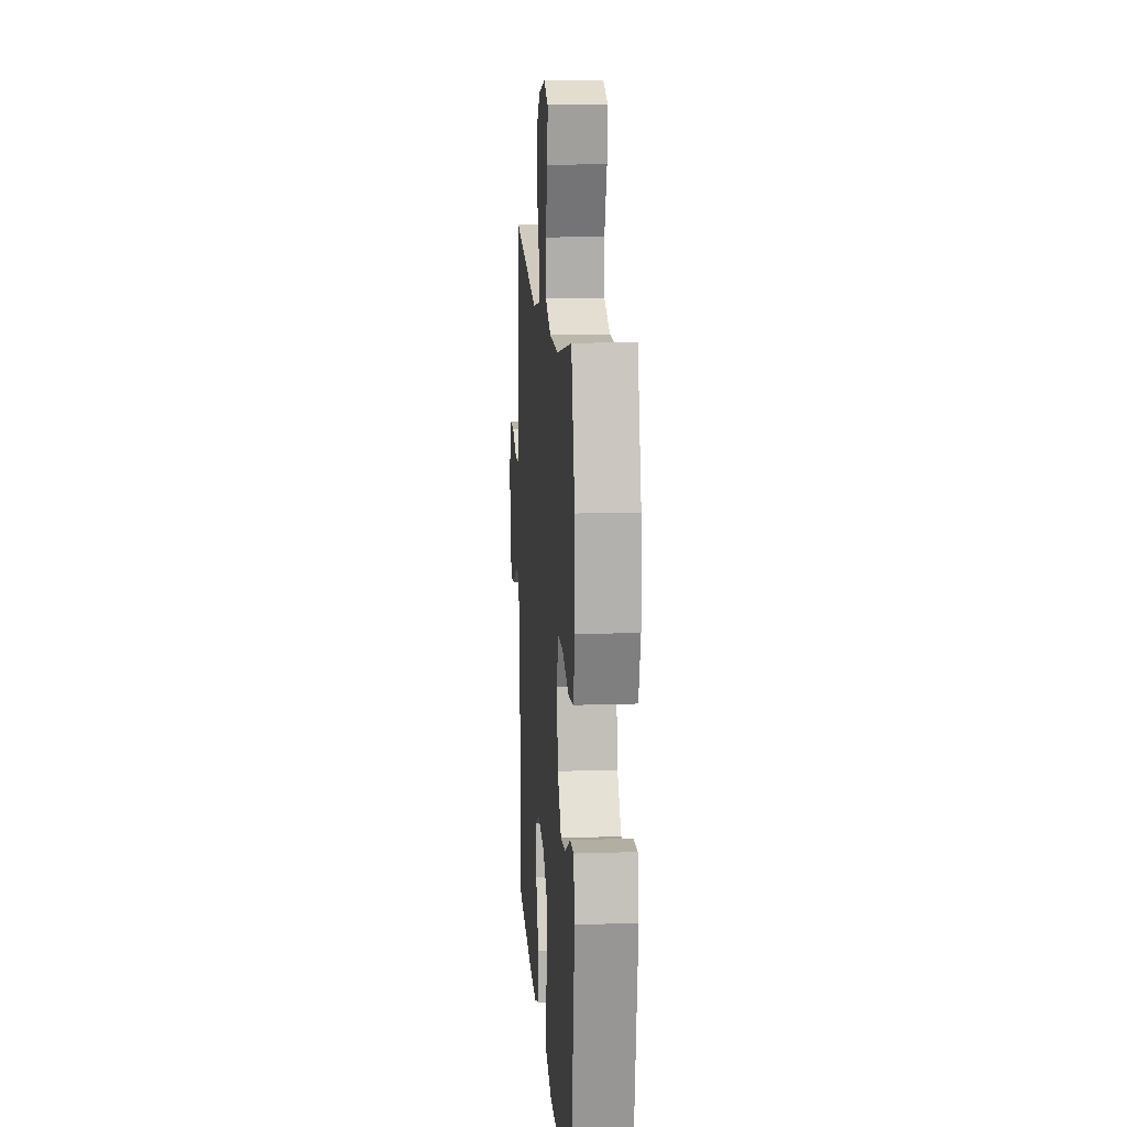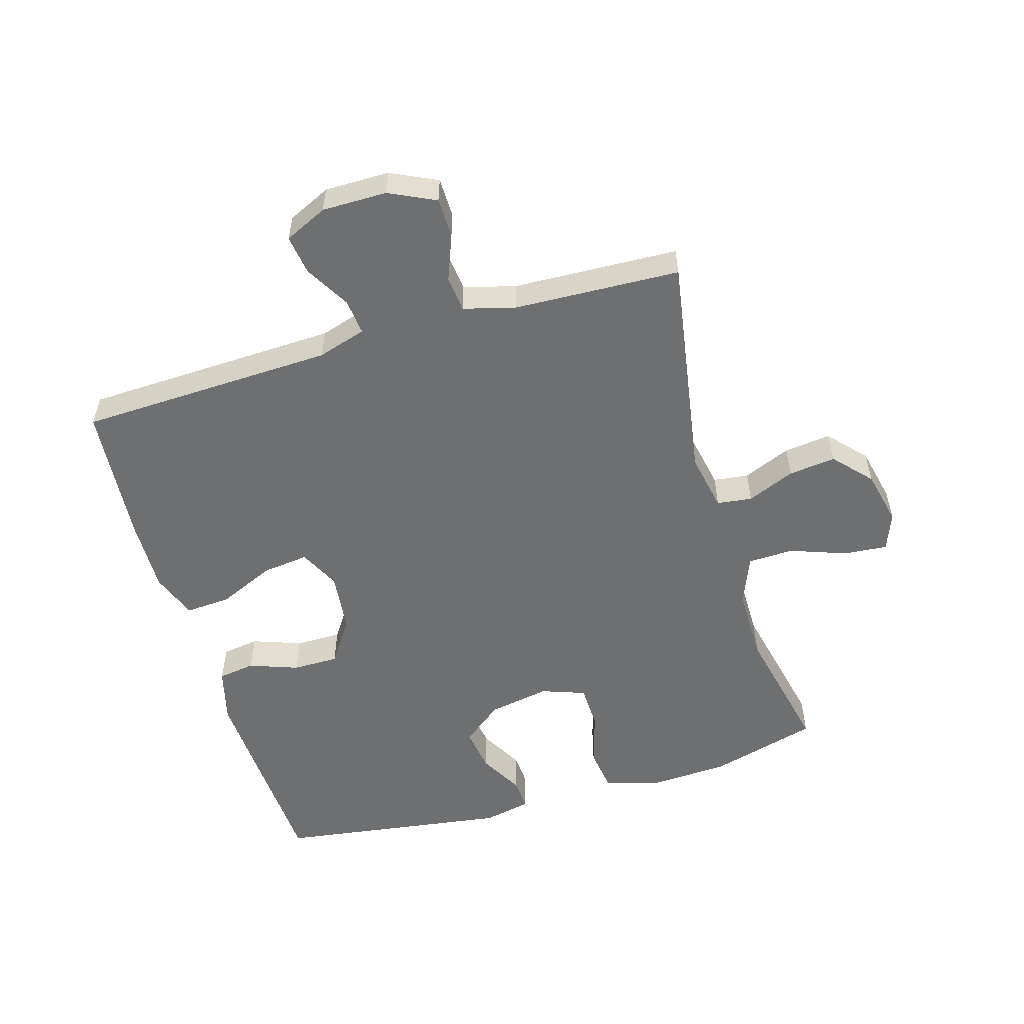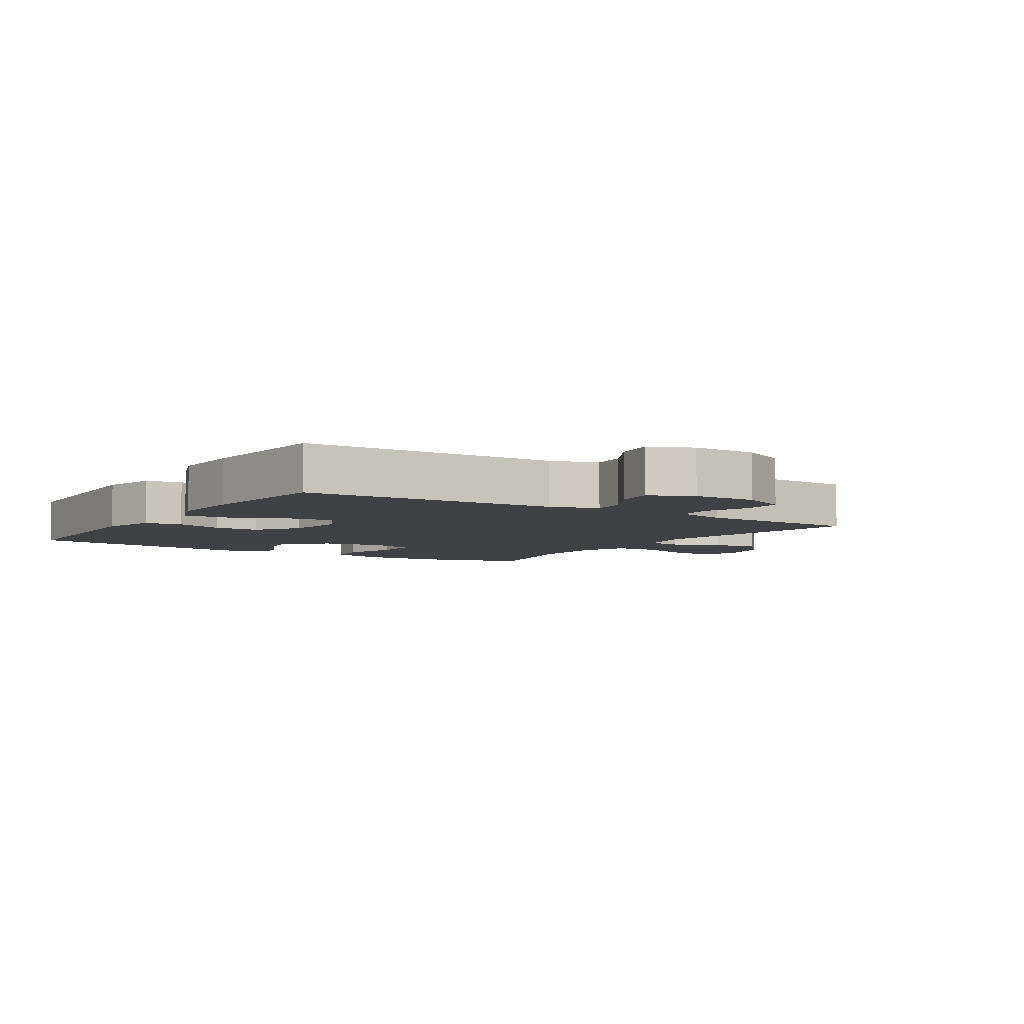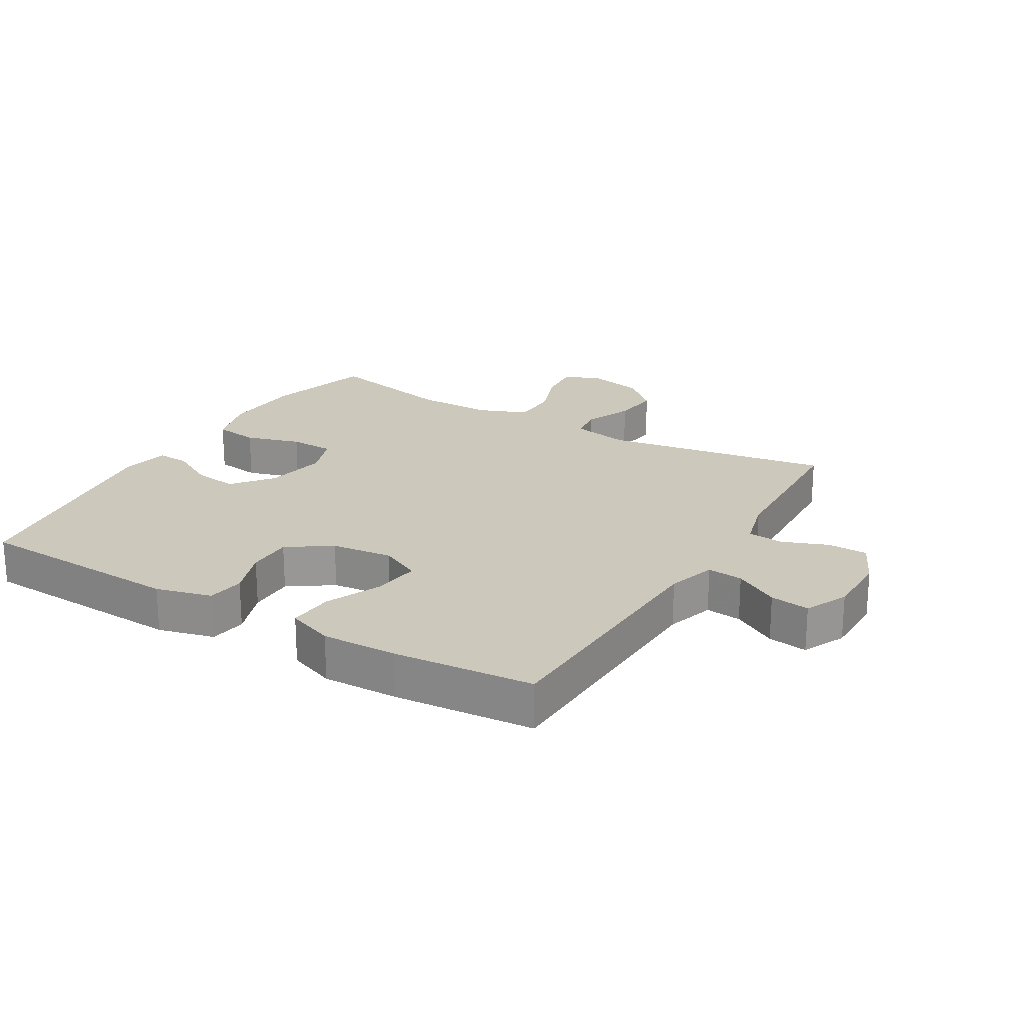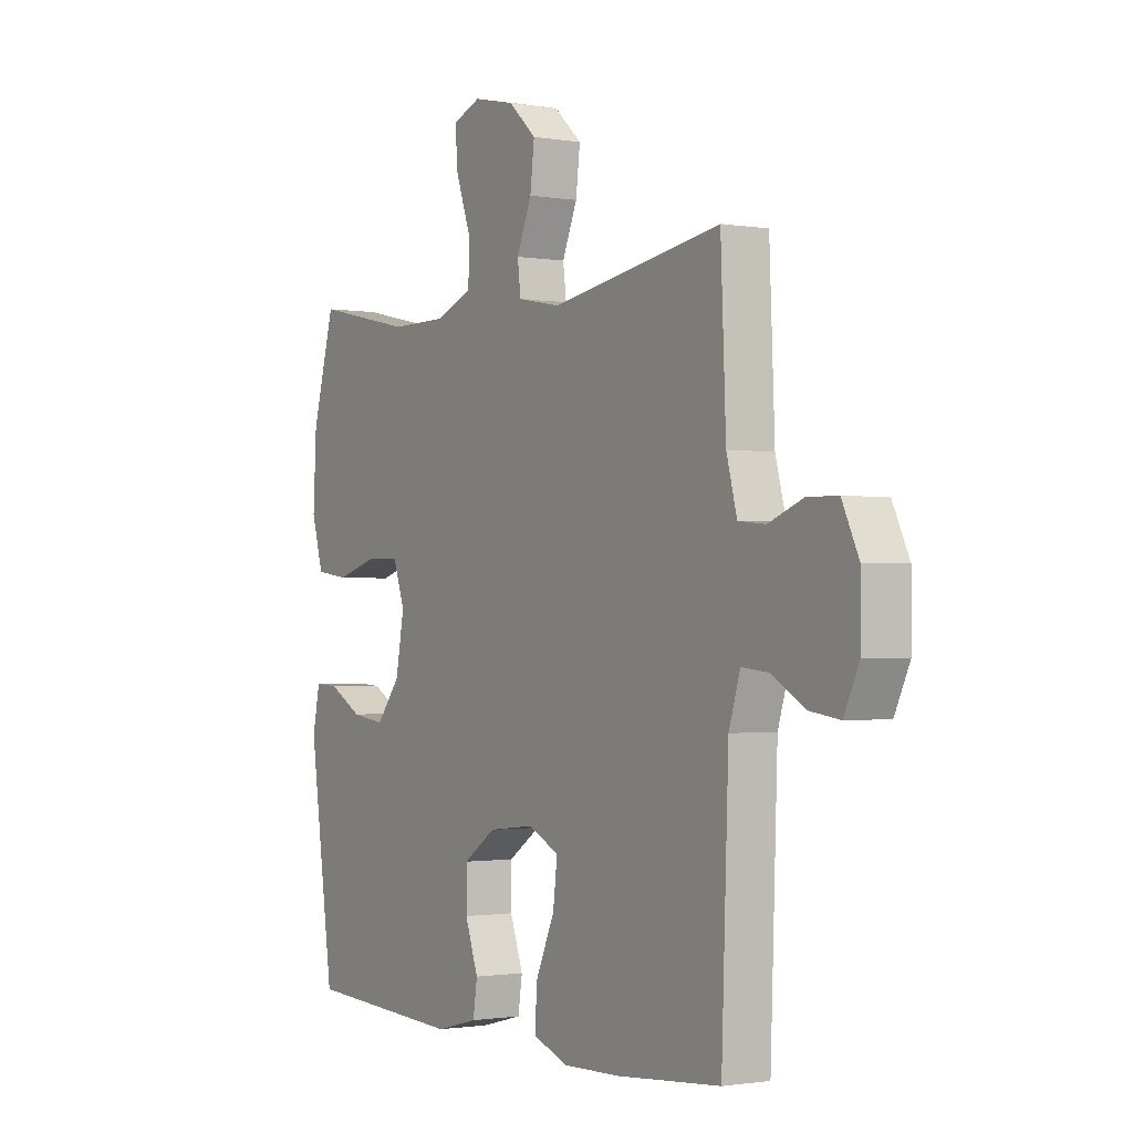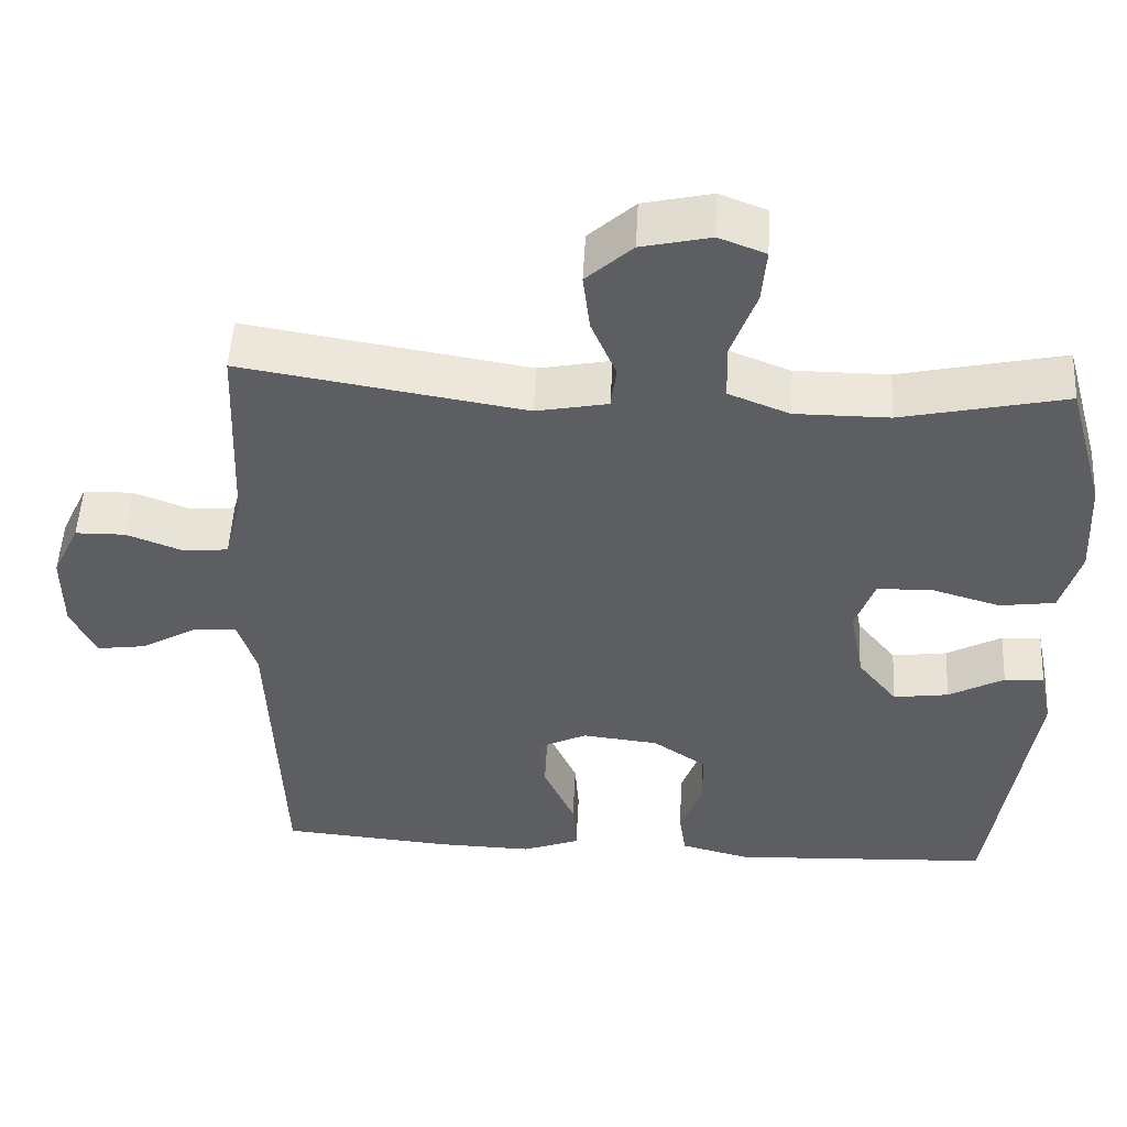
<metadata>
{"format":"obj","ext":"obj","renderer":"f3d","projection":"perspective","resolution":1024,"background":"white","views":[{"elev":14.2,"azim":85.9,"up":"+Z"},{"elev":-54.5,"azim":-73.6,"up":"+Y"},{"elev":-5.4,"azim":-123.0,"up":"+Y"},{"elev":22.1,"azim":-149.4,"up":"+Y"},{"elev":-1.3,"azim":-121.8,"up":"+Z"},{"elev":51.2,"azim":3.0,"up":"+Z"}]}
</metadata>
<code>
v 0.5 0.07 -0.5
v 0.165 0.07 -0.517
v 0.076 0.07 -0.494
v 0.067 0.07 -0.435
v 0.095 0.07 -0.357
v 0.095 0.07 -0.284
v 0.026 0.07 -0.237
v -0.072 0.07 -0.226
v -0.137 0.07 -0.258
v -0.128 0.07 -0.332
v -0.088 0.07 -0.422
v -0.083 0.07 -0.494
v -0.157 0.07 -0.522
v -0.277 0.07 -0.519
v -0.5 0.07 -0.5
v -0.515 0.07 -0.092
v -0.539 0.07 -0.015
v -0.596 0.07 -0.021
v -0.667 0.07 -0.062
v -0.73 0.07 -0.071
v -0.762 0.07 -0.003
v -0.762 0.07 0.1
v -0.727 0.07 0.174
v -0.663 0.07 0.175
v -0.59 0.07 0.147
v -0.533 0.07 0.153
v -0.511 0.07 0.236
v -0.5 0.07 0.5
v -0.138 0.07 0.441
v -0.046 0.07 0.459
v -0.039 0.07 0.515
v -0.071 0.07 0.591
v -0.08 0.07 0.666
v -0.021 0.07 0.72
v 0.067 0.07 0.74
v 0.127 0.07 0.717
v 0.121 0.07 0.647
v 0.089 0.07 0.558
v 0.091 0.07 0.485
v 0.169 0.07 0.454
v 0.29 0.07 0.454
v 0.5 0.07 0.5
v 0.548 0.07 0.328
v 0.555 0.07 0.199
v 0.53 0.07 0.113
v 0.459 0.07 0.103
v 0.371 0.07 0.129
v 0.3 0.07 0.127
v 0.275 0.07 0.057
v 0.293 0.07 -0.041
v 0.344 0.07 -0.105
v 0.415 0.07 -0.095
v 0.486 0.07 -0.056
v 0.537 0.07 -0.053
v 0.553 0.07 -0.129
v 0.5 0 -0.5
v 0.165 0 -0.517
v 0.076 0 -0.494
v 0.067 0 -0.435
v 0.095 0 -0.357
v 0.095 0 -0.284
v 0.026 0 -0.237
v -0.072 0 -0.226
v -0.137 0 -0.258
v -0.128 0 -0.332
v -0.088 0 -0.422
v -0.083 0 -0.494
v -0.157 0 -0.522
v -0.277 0 -0.519
v -0.5 0 -0.5
v -0.515 0 -0.092
v -0.539 0 -0.015
v -0.596 0 -0.021
v -0.667 0 -0.062
v -0.73 0 -0.071
v -0.762 0 -0.003
v -0.762 0 0.1
v -0.727 0 0.174
v -0.663 0 0.175
v -0.59 0 0.147
v -0.533 0 0.153
v -0.511 0 0.236
v -0.5 0 0.5
v -0.138 0 0.441
v -0.046 0 0.459
v -0.039 0 0.515
v -0.071 0 0.591
v -0.08 0 0.666
v -0.021 0 0.72
v 0.067 0 0.74
v 0.127 0 0.717
v 0.121 0 0.647
v 0.089 0 0.558
v 0.091 0 0.485
v 0.169 0 0.454
v 0.29 0 0.454
v 0.5 0 0.5
v 0.548 0 0.328
v 0.555 0 0.199
v 0.53 0 0.113
v 0.459 0 0.103
v 0.371 0 0.129
v 0.3 0 0.127
v 0.275 0 0.057
v 0.293 0 -0.041
v 0.344 0 -0.105
v 0.415 0 -0.095
v 0.486 0 -0.056
v 0.537 0 -0.053
v 0.553 0 -0.129
f 52 53 54 55
f 51 52 55 1
f 50 51 1 2
f 49 50 2 3
f 48 49 3 4
f 44 45 46 47
f 44 47 48
f 41 42 43 44
f 40 41 44 48
f 39 40 48
f 35 36 37 38
f 35 38 39
f 34 35 39
f 31 32 33 34
f 31 34 39
f 30 31 39 48
f 27 28 29
f 26 27 29 30
f 22 23 24 25
f 22 25 26
f 21 22 26
f 18 19 20 21
f 17 18 21 26
f 16 17 26 30
f 10 11 12 13
f 9 10 13 14
f 48 4 5
f 48 5 6
f 30 48 6 7
f 16 30 7 8
f 9 14 15 16
f 8 9 16
f 110 109 108 107
f 56 110 107 106
f 57 56 106 105
f 58 57 105 104
f 59 58 104 103
f 102 101 100 99
f 103 102 99
f 99 98 97 96
f 103 99 96 95
f 103 95 94
f 93 92 91 90
f 94 93 90
f 94 90 89
f 89 88 87 86
f 94 89 86
f 103 94 86 85
f 84 83 82
f 85 84 82 81
f 80 79 78 77
f 81 80 77
f 81 77 76
f 76 75 74 73
f 81 76 73 72
f 85 81 72 71
f 68 67 66 65
f 69 68 65 64
f 60 59 103
f 61 60 103
f 62 61 103 85
f 63 62 85 71
f 71 70 69 64
f 71 64 63
f 1 56 57 2
f 2 57 58 3
f 3 58 59 4
f 4 59 60 5
f 5 60 61 6
f 6 61 62 7
f 7 62 63 8
f 8 63 64 9
f 9 64 65 10
f 10 65 66 11
f 11 66 67 12
f 12 67 68 13
f 13 68 69 14
f 14 69 70 15
f 15 70 71 16
f 16 71 72 17
f 17 72 73 18
f 18 73 74 19
f 19 74 75 20
f 20 75 76 21
f 21 76 77 22
f 22 77 78 23
f 23 78 79 24
f 24 79 80 25
f 25 80 81 26
f 26 81 82 27
f 27 82 83 28
f 28 83 84 29
f 29 84 85 30
f 30 85 86 31
f 31 86 87 32
f 32 87 88 33
f 33 88 89 34
f 34 89 90 35
f 35 90 91 36
f 36 91 92 37
f 37 92 93 38
f 38 93 94 39
f 39 94 95 40
f 40 95 96 41
f 41 96 97 42
f 42 97 98 43
f 43 98 99 44
f 44 99 100 45
f 45 100 101 46
f 46 101 102 47
f 47 102 103 48
f 48 103 104 49
f 49 104 105 50
f 50 105 106 51
f 51 106 107 52
f 52 107 108 53
f 53 108 109 54
f 54 109 110 55
f 55 110 56 1

</code>
